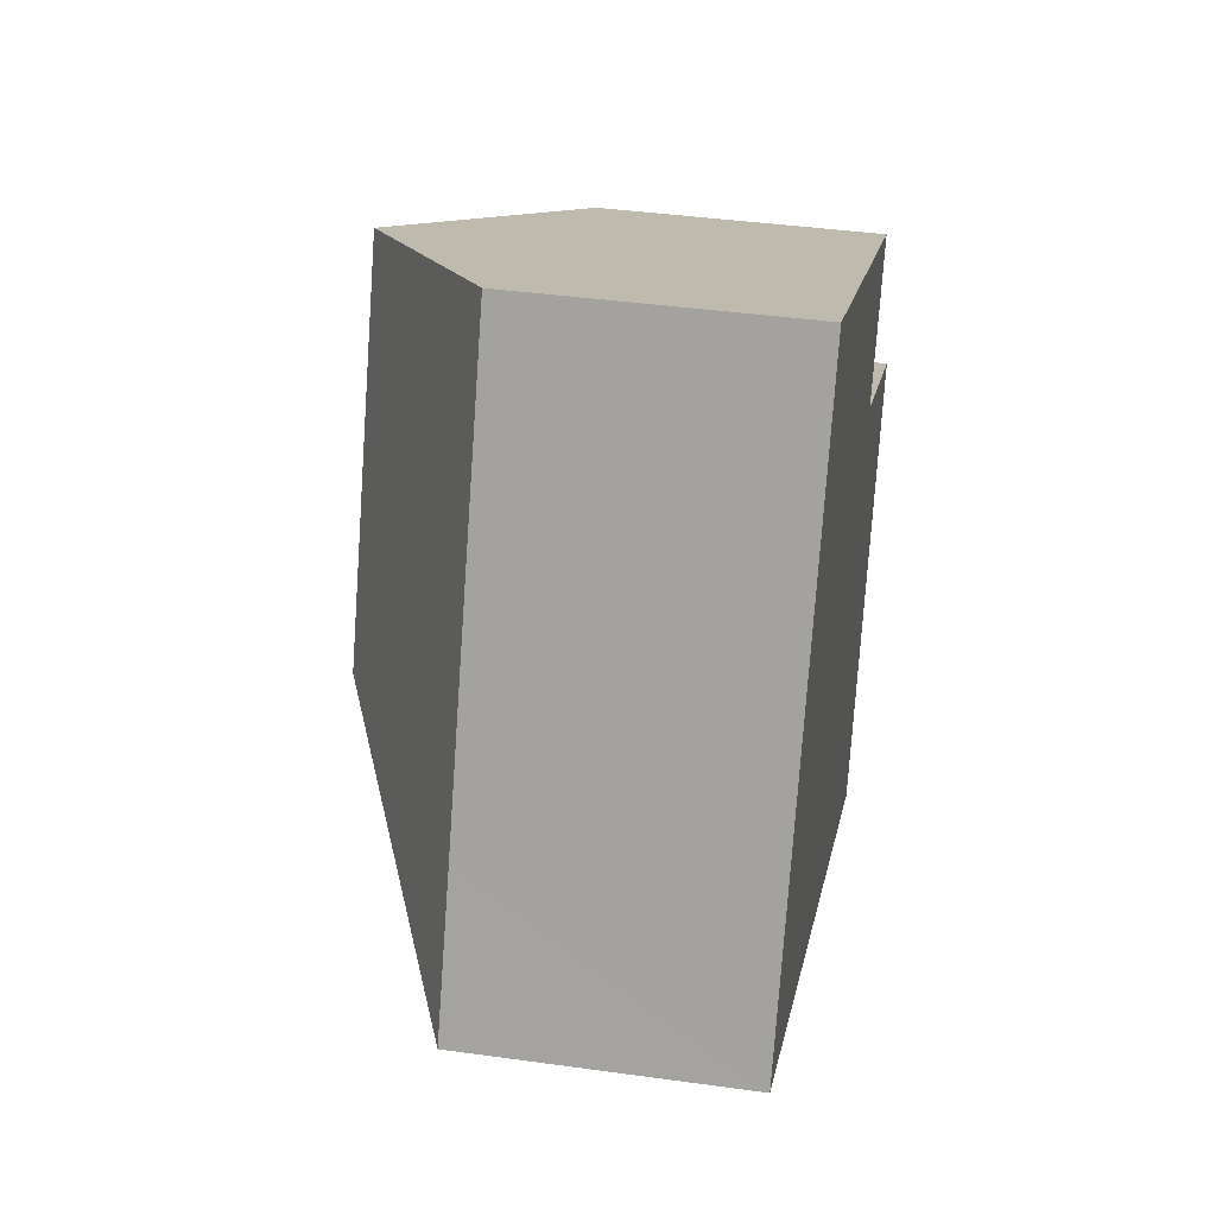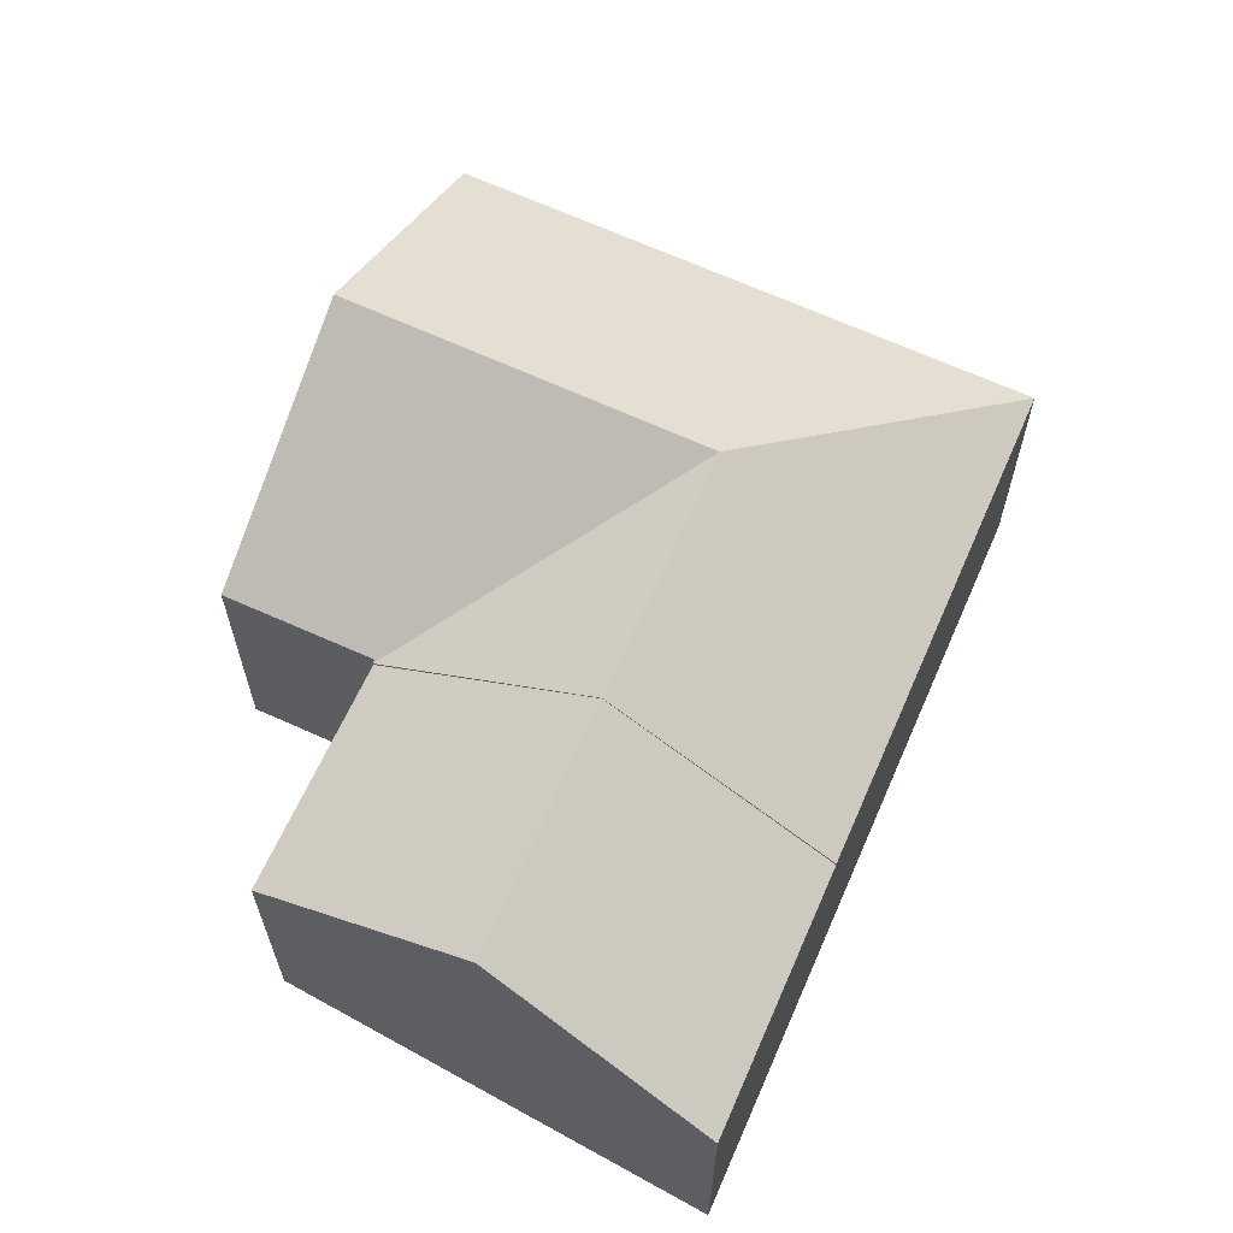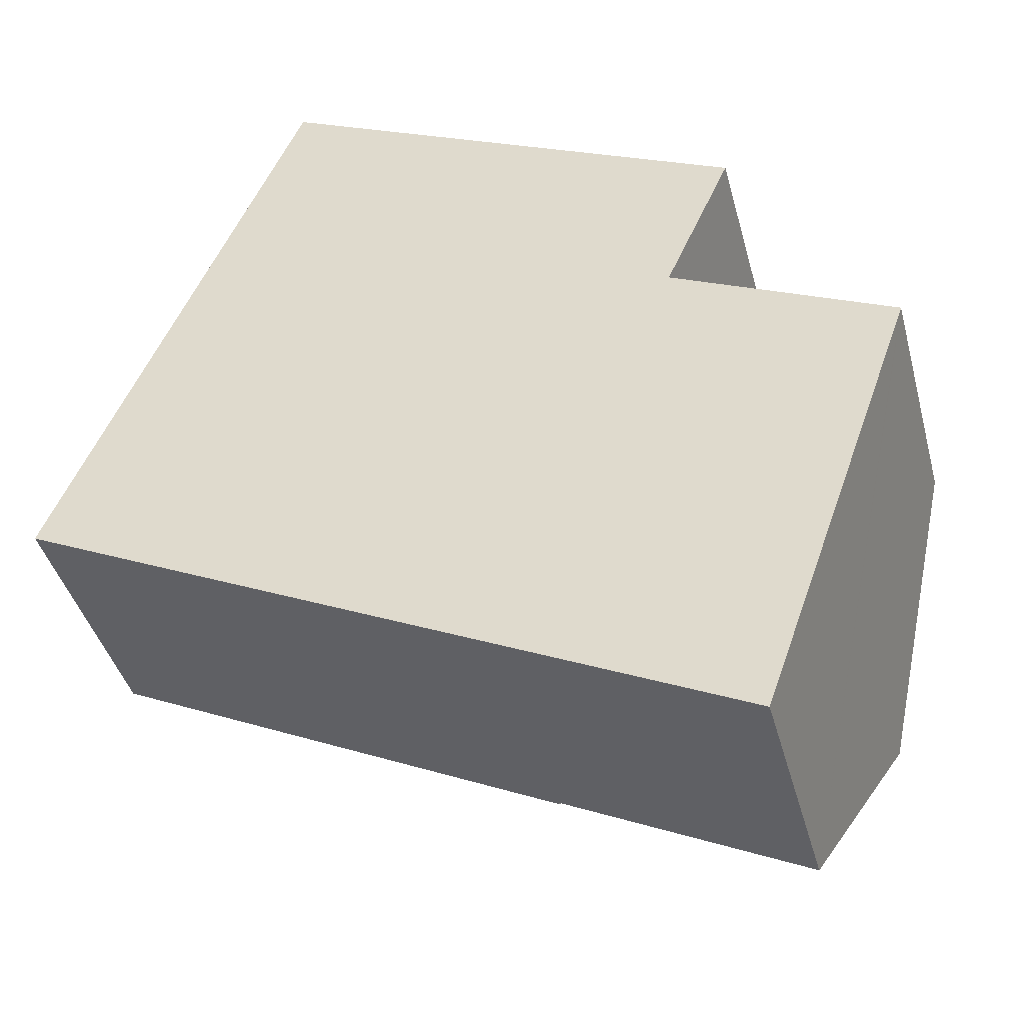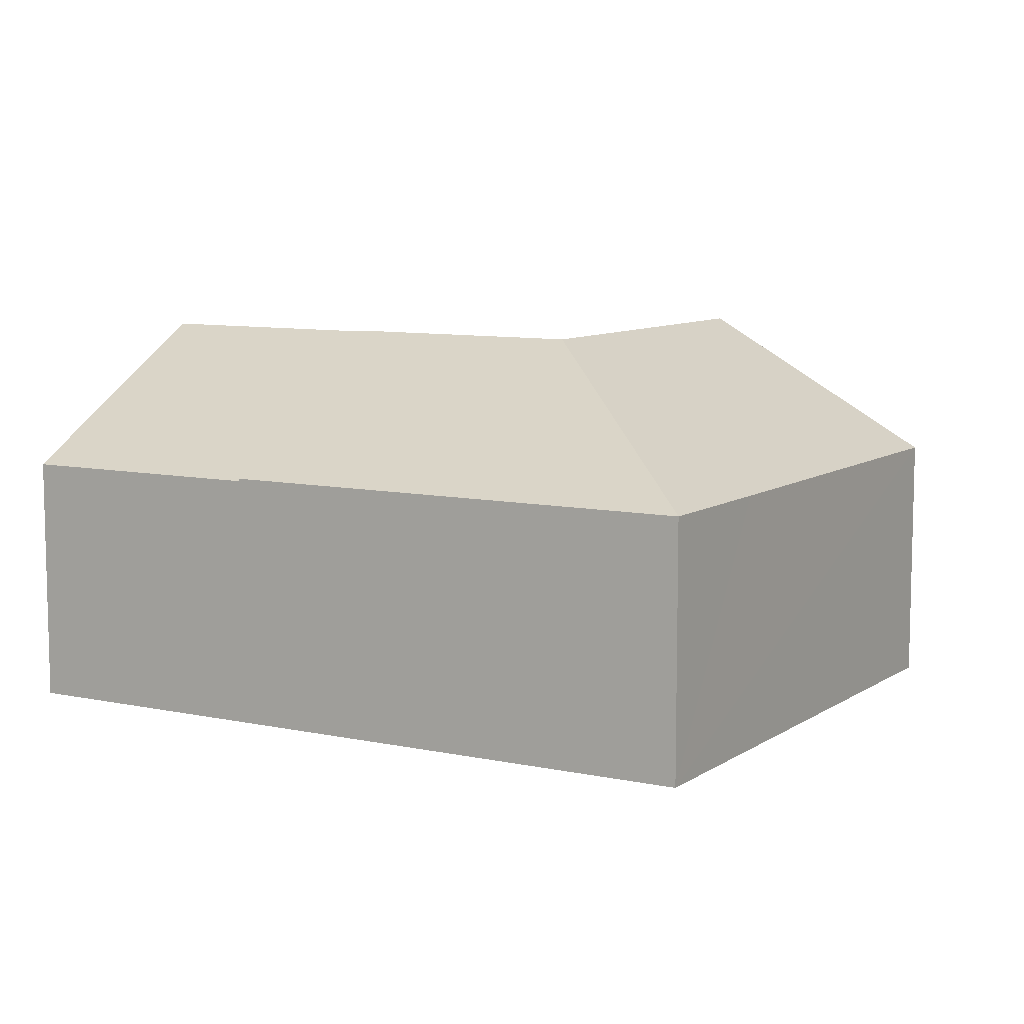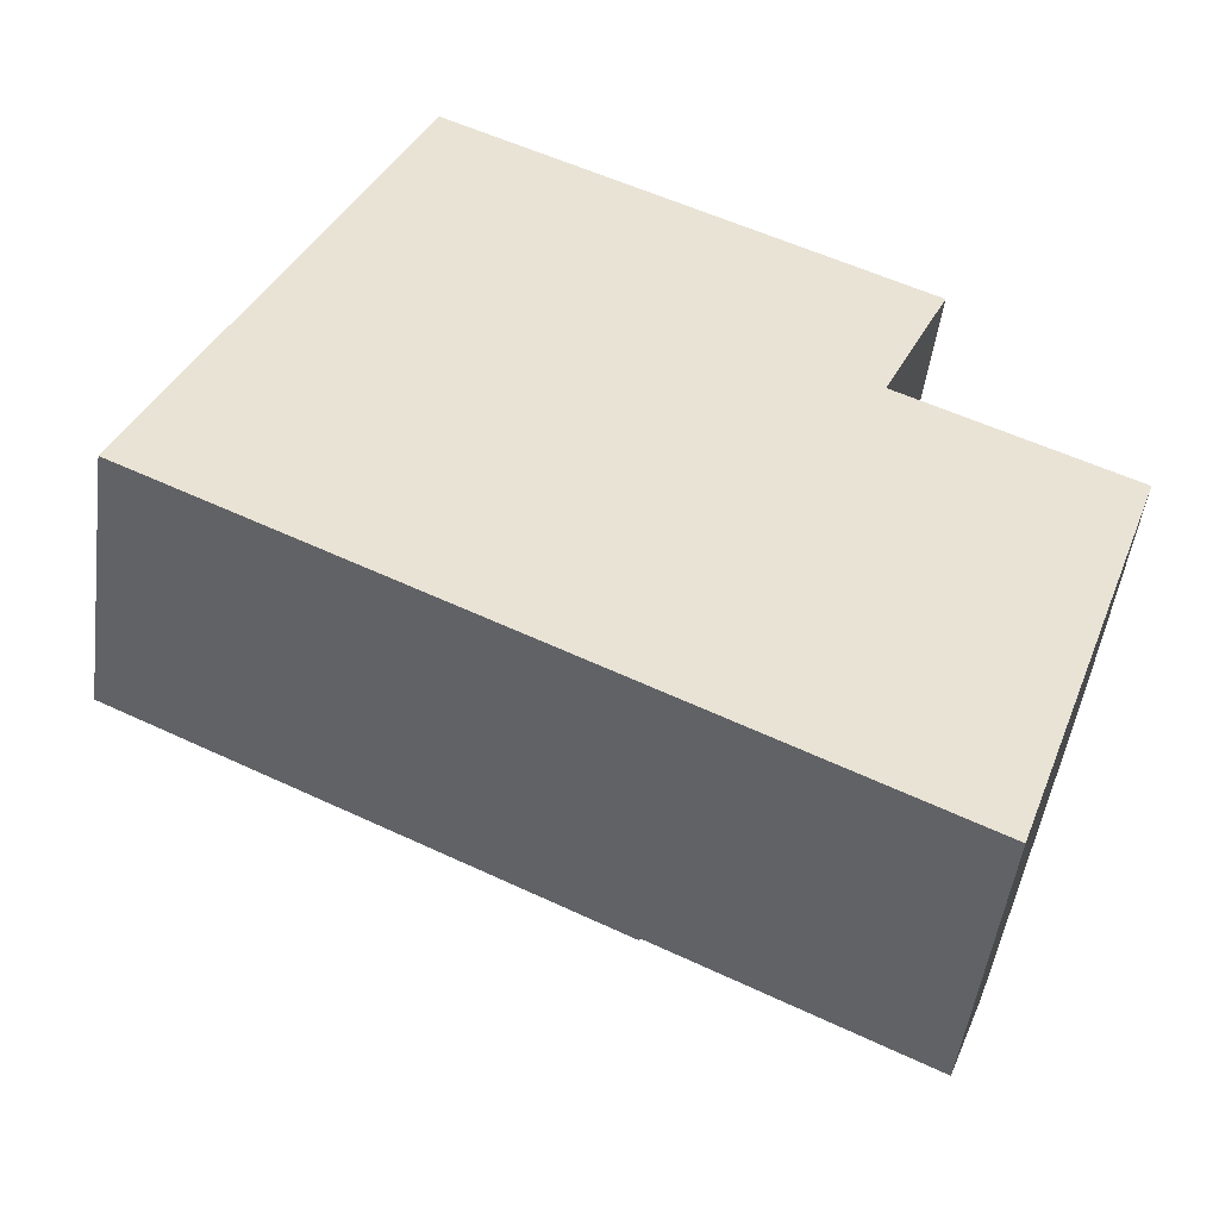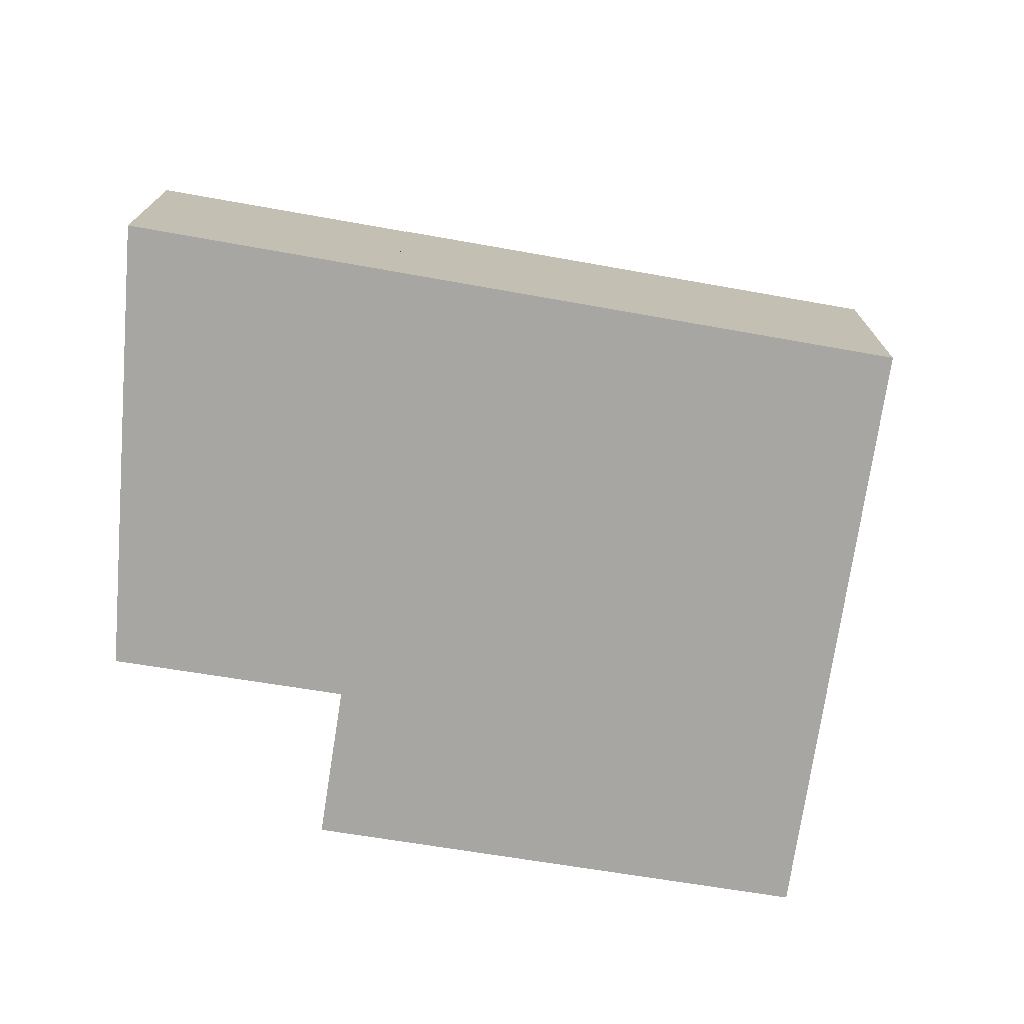
<metadata>
{"format":"obj","ext":"obj","renderer":"f3d","projection":"perspective","resolution":1024,"background":"white","views":[{"elev":39.3,"azim":-80.1,"up":"+Z"},{"elev":64.5,"azim":138.9,"up":"+Y"},{"elev":-40.8,"azim":14.6,"up":"+Z"},{"elev":8.9,"azim":-124.9,"up":"+Y"},{"elev":-48.8,"azim":-7.4,"up":"+Z"},{"elev":-74.1,"azim":-164.6,"up":"+Y"}]}
</metadata>
<code>
v  14.99 6.12 4.65
v  11.07 9.439 10.46
v  16.5 6.101 7.995
v  9.63 9.439 7.195
v  7.468 9.439 2.286
v  15.07 6.078 4.618
v  12.9 9.439 -0.288
v  0 6.139 3.759e-16
v  10.78 6.139 -5.106
v  1.48 6.132 3.36
v  4.284 6.132 9.727
v  5.684 6.132 12.91
v  0 0 0
v  5.684 -7.903e-16 12.91
v  1.48 -2.057e-16 3.36
v  4.284 -5.956e-16 9.727
v  11.07 -6.407e-16 10.46
v  16.5 -4.896e-16 7.995
v  14.99 -2.847e-16 4.65
v  15.07 -2.828e-16 4.618
v  12.9 1.763e-17 -0.288
v  10.78 3.127e-16 -5.106
v  12.9 9.413 -0.288
v  20.06 6.013 2.258
v  18.24 9.413 -2.815
v  15.07 6.015 4.618
v  20.09 5.955 2.345
v  10.78 6.076 -5.106
v  16.46 6.076 -7.793
v  20.09 -1.436e-16 2.345
v  20.06 -1.383e-16 2.258
v  18.24 1.724e-16 -2.815
v  16.46 4.772e-16 -7.793
g defaultobject
f 1 2 3
f 2 1 4
f 4 1 5
f 5 1 6
f 5 6 7
f 8 7 9
f 7 8 5
f 10 5 8
f 5 10 11
f 5 11 4
f 4 11 2
f 2 11 12
f 13 10 8
f 10 13 11
f 11 13 12
f 12 13 14
f 14 13 15
f 14 15 16
f 14 2 12
f 2 14 3
f 3 14 17
f 3 17 18
f 19 6 1
f 6 19 20
f 3 19 1
f 19 3 18
f 20 7 6
f 7 20 9
f 9 20 21
f 9 21 22
f 22 8 9
f 8 22 13
f 17 19 18
f 19 17 14
f 19 21 20
f 21 19 14
f 21 14 16
f 21 16 22
f 22 16 15
f 22 15 13
f 23 24 25
f 24 23 26
f 24 26 27
f 28 25 29
f 25 28 23
f 28 26 23
f 26 28 20
f 20 28 21
f 21 28 22
f 20 27 26
f 27 20 30
f 30 24 27
f 24 30 25
f 25 30 29
f 29 30 31
f 29 31 32
f 29 32 33
f 33 28 29
f 28 33 22
f 21 30 20
f 30 21 22
f 30 22 31
f 31 22 32
f 32 22 33

</code>
